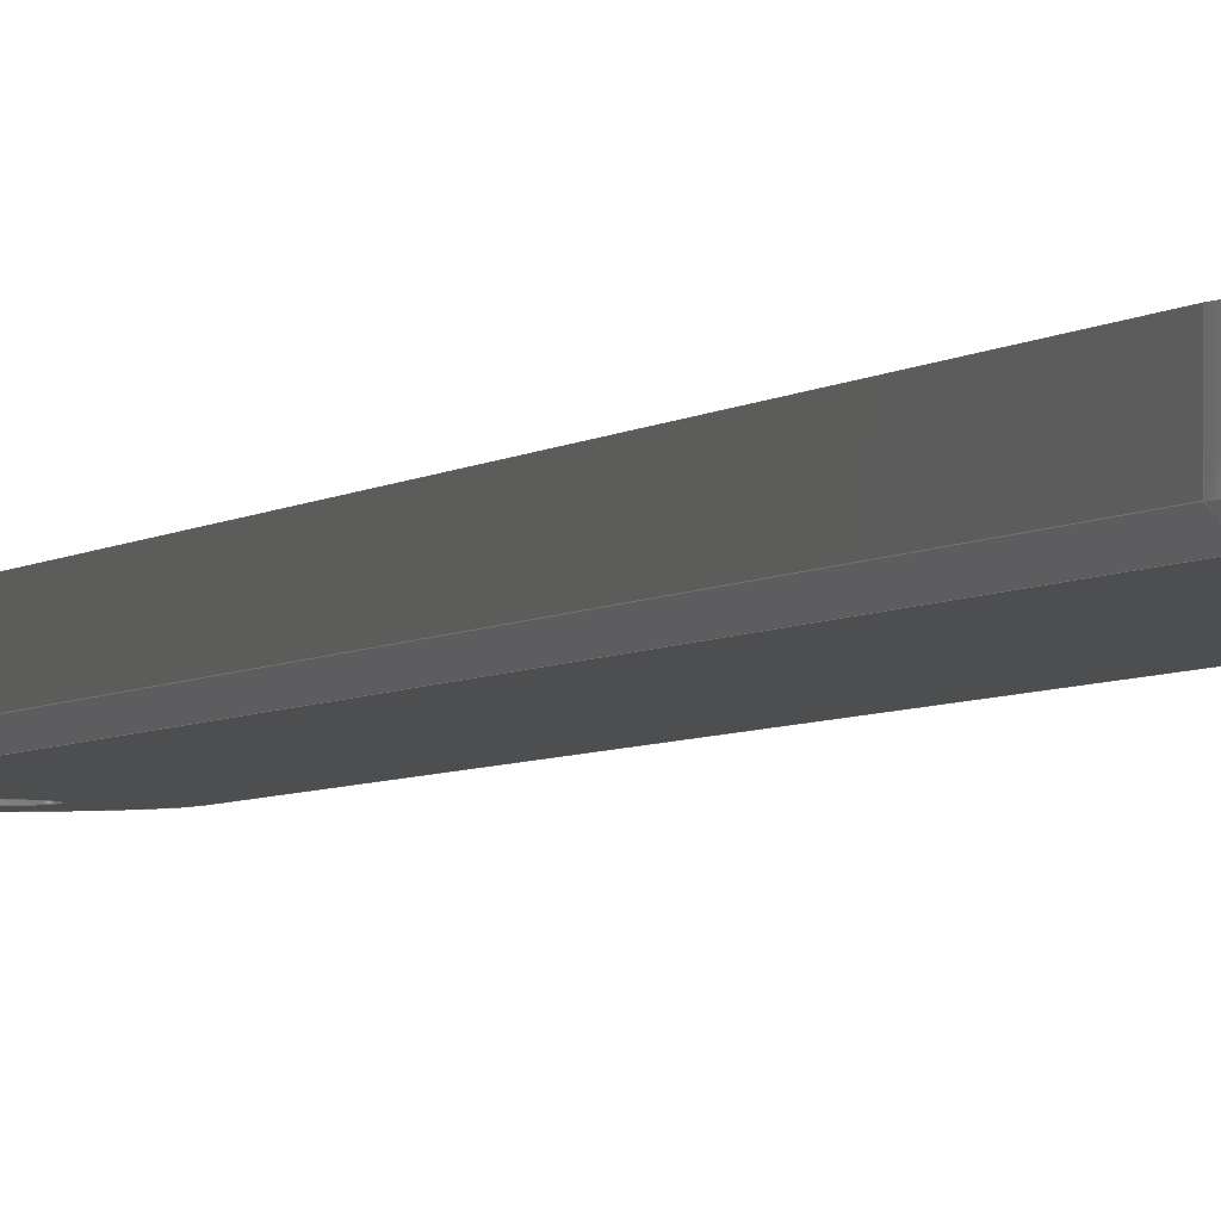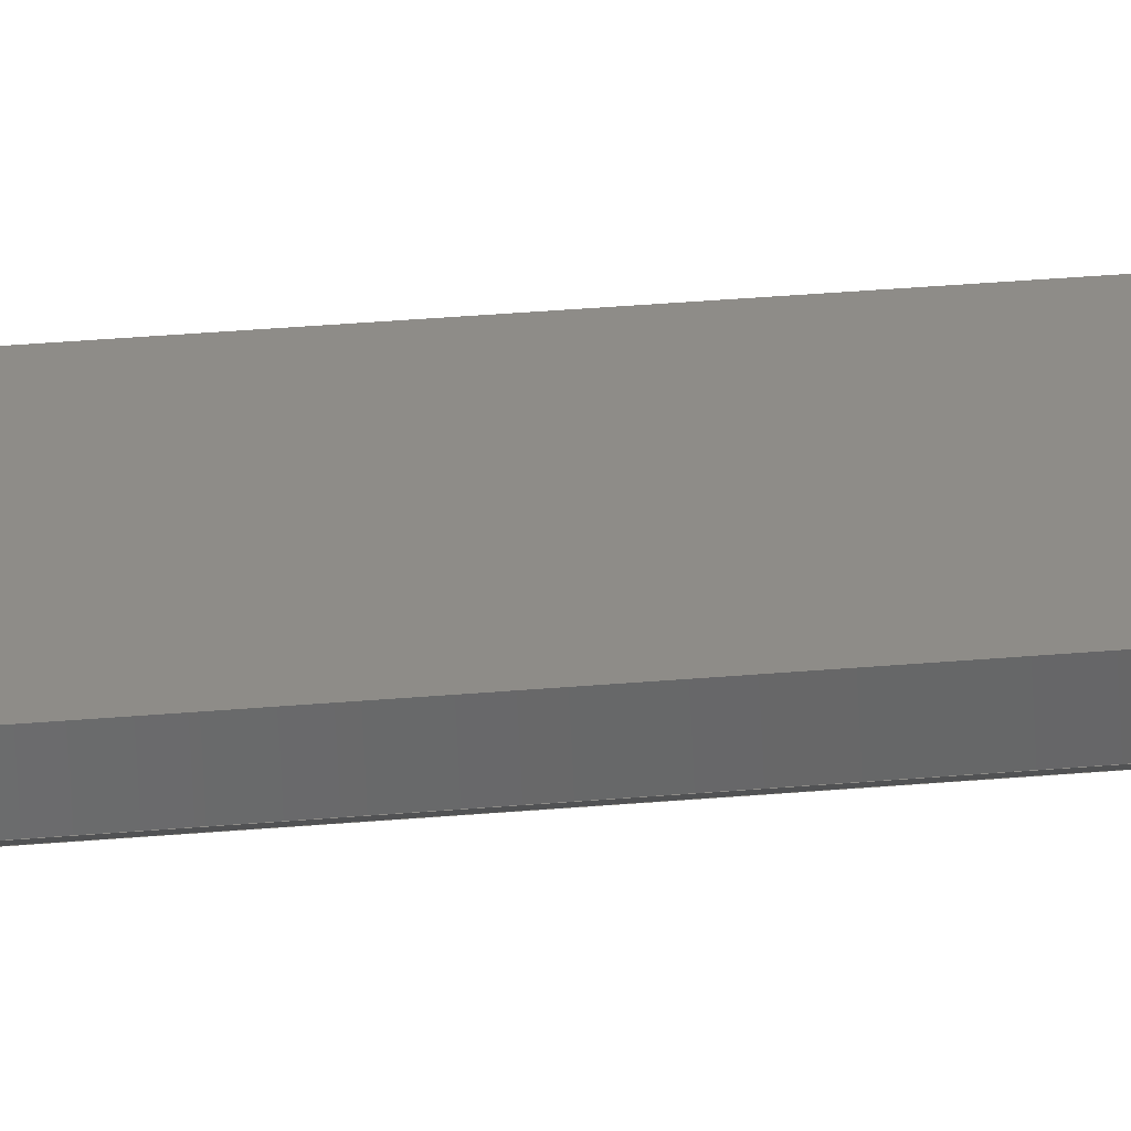
<metadata>
{"format":"step","ext":"step","renderer":"f3d","projection":"perspective","resolution":1024,"background":"white","views":[{"elev":-3.2,"azim":-15.8,"up":"+Z"},{"elev":37.0,"azim":-94.4,"up":"+Z"}]}
</metadata>
<code>
ISO-10303-21;
DATA;
#1=MECHANICAL_DESIGN_GEOMETRIC_PRESENTATION_REPRESENTATION('',(#4),#354);
#2=SHAPE_REPRESENTATION_RELATIONSHIP('SRR','None',#361,#3);
#3=ADVANCED_BREP_SHAPE_REPRESENTATION('',(#5),#353);
#4=STYLED_ITEM('',(#371),#5);
#5=MANIFOLD_SOLID_BREP('Connecting Arm Lower',#198);
#6=FACE_BOUND('',#39,.T.);
#7=FACE_BOUND('',#40,.T.);
#8=FACE_BOUND('',#46,.T.);
#9=FACE_BOUND('',#47,.T.);
#10=CYLINDRICAL_SURFACE('',#221,3.5);
#11=CYLINDRICAL_SURFACE('',#226,1.2);
#12=CYLINDRICAL_SURFACE('',#228,1.2);
#13=CYLINDRICAL_SURFACE('',#231,3.5);
#14=PLANE('',#215);
#15=PLANE('',#219);
#16=PLANE('',#220);
#17=PLANE('',#223);
#18=PLANE('',#230);
#19=PLANE('',#233);
#20=FACE_OUTER_BOUND('',#32,.T.);
#21=FACE_OUTER_BOUND('',#33,.T.);
#22=FACE_OUTER_BOUND('',#34,.T.);
#23=FACE_OUTER_BOUND('',#35,.T.);
#24=FACE_OUTER_BOUND('',#36,.T.);
#25=FACE_OUTER_BOUND('',#37,.T.);
#26=FACE_OUTER_BOUND('',#38,.T.);
#27=FACE_OUTER_BOUND('',#41,.T.);
#28=FACE_OUTER_BOUND('',#42,.T.);
#29=FACE_OUTER_BOUND('',#43,.T.);
#30=FACE_OUTER_BOUND('',#44,.T.);
#31=FACE_OUTER_BOUND('',#45,.T.);
#32=EDGE_LOOP('',(#132,#133,#134,#135));
#33=EDGE_LOOP('',(#136,#137,#138,#139));
#34=EDGE_LOOP('',(#140,#141,#142,#143));
#35=EDGE_LOOP('',(#144,#145,#146,#147));
#36=EDGE_LOOP('',(#148,#149,#150,#151));
#37=EDGE_LOOP('',(#152,#153,#154,#155));
#38=EDGE_LOOP('',(#156,#157,#158,#159));
#39=EDGE_LOOP('',(#160));
#40=EDGE_LOOP('',(#161));
#41=EDGE_LOOP('',(#162,#163,#164,#165));
#42=EDGE_LOOP('',(#166,#167,#168,#169));
#43=EDGE_LOOP('',(#170,#171,#172,#173));
#44=EDGE_LOOP('',(#174,#175,#176,#177));
#45=EDGE_LOOP('',(#178,#179,#180,#181));
#46=EDGE_LOOP('',(#182));
#47=EDGE_LOOP('',(#183));
#48=CIRCLE('',#213,3.1);
#49=CIRCLE('',#214,3.5);
#50=CIRCLE('',#217,3.1);
#51=CIRCLE('',#218,3.5);
#52=CIRCLE('',#222,3.5);
#53=CIRCLE('',#224,1.2);
#54=CIRCLE('',#225,1.2);
#55=CIRCLE('',#227,1.2);
#56=CIRCLE('',#229,1.2);
#57=CIRCLE('',#232,3.5);
#58=LINE('',#300,#74);
#59=LINE('',#304,#75);
#60=LINE('',#309,#76);
#61=LINE('',#310,#77);
#62=LINE('',#311,#78);
#63=LINE('',#315,#79);
#64=LINE('',#319,#80);
#65=LINE('',#320,#81);
#66=LINE('',#323,#82);
#67=LINE('',#325,#83);
#68=LINE('',#326,#84);
#69=LINE('',#329,#85);
#70=LINE('',#338,#86);
#71=LINE('',#342,#87);
#72=LINE('',#346,#88);
#73=LINE('',#347,#89);
#74=VECTOR('',#238,10);
#75=VECTOR('',#241,10);
#76=VECTOR('',#246,10);
#77=VECTOR('',#247,10);
#78=VECTOR('',#248,10);
#79=VECTOR('',#251,10);
#80=VECTOR('',#258,10);
#81=VECTOR('',#259,10);
#82=VECTOR('',#262,10);
#83=VECTOR('',#263,10);
#84=VECTOR('',#264,10);
#85=VECTOR('',#267,10);
#86=VECTOR('',#278,1.2);
#87=VECTOR('',#283,1.2);
#88=VECTOR('',#288,10);
#89=VECTOR('',#289,10);
#90=VERTEX_POINT('',#298);
#91=VERTEX_POINT('',#299);
#92=VERTEX_POINT('',#301);
#93=VERTEX_POINT('',#303);
#94=VERTEX_POINT('',#307);
#95=VERTEX_POINT('',#308);
#96=VERTEX_POINT('',#313);
#97=VERTEX_POINT('',#314);
#98=VERTEX_POINT('',#322);
#99=VERTEX_POINT('',#324);
#100=VERTEX_POINT('',#328);
#101=VERTEX_POINT('',#332);
#102=VERTEX_POINT('',#334);
#103=VERTEX_POINT('',#337);
#104=VERTEX_POINT('',#341);
#105=VERTEX_POINT('',#345);
#106=EDGE_CURVE('',#90,#91,#58,.T.);
#107=EDGE_CURVE('',#91,#92,#48,.T.);
#108=EDGE_CURVE('',#92,#93,#59,.T.);
#109=EDGE_CURVE('',#93,#90,#49,.T.);
#110=EDGE_CURVE('',#94,#95,#60,.T.);
#111=EDGE_CURVE('',#95,#91,#61,.T.);
#112=EDGE_CURVE('',#90,#94,#62,.T.);
#113=EDGE_CURVE('',#96,#97,#63,.T.);
#114=EDGE_CURVE('',#97,#95,#50,.T.);
#115=EDGE_CURVE('',#94,#96,#51,.T.);
#116=EDGE_CURVE('',#92,#97,#64,.T.);
#117=EDGE_CURVE('',#96,#93,#65,.T.);
#118=EDGE_CURVE('',#98,#90,#66,.T.);
#119=EDGE_CURVE('',#98,#99,#67,.T.);
#120=EDGE_CURVE('',#99,#94,#68,.T.);
#121=EDGE_CURVE('',#100,#93,#69,.T.);
#122=EDGE_CURVE('',#100,#98,#52,.T.);
#123=EDGE_CURVE('',#101,#101,#53,.T.);
#124=EDGE_CURVE('',#102,#102,#54,.T.);
#125=EDGE_CURVE('',#101,#103,#70,.T.);
#126=EDGE_CURVE('',#103,#103,#55,.T.);
#127=EDGE_CURVE('',#102,#104,#71,.T.);
#128=EDGE_CURVE('',#104,#104,#56,.T.);
#129=EDGE_CURVE('',#105,#96,#72,.T.);
#130=EDGE_CURVE('',#105,#100,#73,.T.);
#131=EDGE_CURVE('',#99,#105,#57,.T.);
#132=ORIENTED_EDGE('',*,*,#106,.T.);
#133=ORIENTED_EDGE('',*,*,#107,.T.);
#134=ORIENTED_EDGE('',*,*,#108,.T.);
#135=ORIENTED_EDGE('',*,*,#109,.T.);
#136=ORIENTED_EDGE('',*,*,#110,.T.);
#137=ORIENTED_EDGE('',*,*,#111,.T.);
#138=ORIENTED_EDGE('',*,*,#106,.F.);
#139=ORIENTED_EDGE('',*,*,#112,.T.);
#140=ORIENTED_EDGE('',*,*,#113,.T.);
#141=ORIENTED_EDGE('',*,*,#114,.T.);
#142=ORIENTED_EDGE('',*,*,#110,.F.);
#143=ORIENTED_EDGE('',*,*,#115,.T.);
#144=ORIENTED_EDGE('',*,*,#108,.F.);
#145=ORIENTED_EDGE('',*,*,#116,.T.);
#146=ORIENTED_EDGE('',*,*,#113,.F.);
#147=ORIENTED_EDGE('',*,*,#117,.T.);
#148=ORIENTED_EDGE('',*,*,#112,.F.);
#149=ORIENTED_EDGE('',*,*,#118,.F.);
#150=ORIENTED_EDGE('',*,*,#119,.T.);
#151=ORIENTED_EDGE('',*,*,#120,.T.);
#152=ORIENTED_EDGE('',*,*,#109,.F.);
#153=ORIENTED_EDGE('',*,*,#121,.F.);
#154=ORIENTED_EDGE('',*,*,#122,.T.);
#155=ORIENTED_EDGE('',*,*,#118,.T.);
#156=ORIENTED_EDGE('',*,*,#107,.F.);
#157=ORIENTED_EDGE('',*,*,#111,.F.);
#158=ORIENTED_EDGE('',*,*,#114,.F.);
#159=ORIENTED_EDGE('',*,*,#116,.F.);
#160=ORIENTED_EDGE('',*,*,#123,.T.);
#161=ORIENTED_EDGE('',*,*,#124,.T.);
#162=ORIENTED_EDGE('',*,*,#123,.F.);
#163=ORIENTED_EDGE('',*,*,#125,.T.);
#164=ORIENTED_EDGE('',*,*,#126,.T.);
#165=ORIENTED_EDGE('',*,*,#125,.F.);
#166=ORIENTED_EDGE('',*,*,#124,.F.);
#167=ORIENTED_EDGE('',*,*,#127,.T.);
#168=ORIENTED_EDGE('',*,*,#128,.T.);
#169=ORIENTED_EDGE('',*,*,#127,.F.);
#170=ORIENTED_EDGE('',*,*,#117,.F.);
#171=ORIENTED_EDGE('',*,*,#129,.F.);
#172=ORIENTED_EDGE('',*,*,#130,.T.);
#173=ORIENTED_EDGE('',*,*,#121,.T.);
#174=ORIENTED_EDGE('',*,*,#115,.F.);
#175=ORIENTED_EDGE('',*,*,#120,.F.);
#176=ORIENTED_EDGE('',*,*,#131,.T.);
#177=ORIENTED_EDGE('',*,*,#129,.T.);
#178=ORIENTED_EDGE('',*,*,#122,.F.);
#179=ORIENTED_EDGE('',*,*,#130,.F.);
#180=ORIENTED_EDGE('',*,*,#131,.F.);
#181=ORIENTED_EDGE('',*,*,#119,.F.);
#182=ORIENTED_EDGE('',*,*,#128,.F.);
#183=ORIENTED_EDGE('',*,*,#126,.F.);
#184=CONICAL_SURFACE('',#212,3.3,0.7854);
#185=CONICAL_SURFACE('',#216,3.3,0.7854);
#186=ADVANCED_FACE('',(#20),#184,.T.);
#187=ADVANCED_FACE('',(#21),#14,.T.);
#188=ADVANCED_FACE('',(#22),#185,.T.);
#189=ADVANCED_FACE('',(#23),#15,.T.);
#190=ADVANCED_FACE('',(#24),#16,.T.);
#191=ADVANCED_FACE('',(#25),#10,.T.);
#192=ADVANCED_FACE('',(#26,#6,#7),#17,.T.);
#193=ADVANCED_FACE('',(#27),#11,.F.);
#194=ADVANCED_FACE('',(#28),#12,.F.);
#195=ADVANCED_FACE('',(#29),#18,.T.);
#196=ADVANCED_FACE('',(#30),#13,.T.);
#197=ADVANCED_FACE('',(#31,#8,#9),#19,.F.);
#198=CLOSED_SHELL('',(#186,#187,#188,#189,#190,#191,#192,#193,#194,#195,
#196,#197));
#199=DERIVED_UNIT_ELEMENT(#201,1);
#200=DERIVED_UNIT_ELEMENT(#356,-3);
#201=(
MASS_UNIT()
NAMED_UNIT(*)
SI_UNIT(.KILO.,.GRAM.)
);
#202=DERIVED_UNIT((#199,#200));
#203=MEASURE_REPRESENTATION_ITEM('density measure',
POSITIVE_RATIO_MEASURE(7850),#202);
#204=PROPERTY_DEFINITION_REPRESENTATION(#209,#206);
#205=PROPERTY_DEFINITION_REPRESENTATION(#210,#207);
#206=REPRESENTATION('material name',(#208),#353);
#207=REPRESENTATION('density',(#203),#353);
#208=DESCRIPTIVE_REPRESENTATION_ITEM('Steel','Steel');
#209=PROPERTY_DEFINITION('material property','material name',#363);
#210=PROPERTY_DEFINITION('material property','density of part',#363);
#211=AXIS2_PLACEMENT_3D('placement',#296,#234,#235);
#212=AXIS2_PLACEMENT_3D('',#297,#236,#237);
#213=AXIS2_PLACEMENT_3D('',#302,#239,#240);
#214=AXIS2_PLACEMENT_3D('',#305,#242,#243);
#215=AXIS2_PLACEMENT_3D('',#306,#244,#245);
#216=AXIS2_PLACEMENT_3D('',#312,#249,#250);
#217=AXIS2_PLACEMENT_3D('',#316,#252,#253);
#218=AXIS2_PLACEMENT_3D('',#317,#254,#255);
#219=AXIS2_PLACEMENT_3D('',#318,#256,#257);
#220=AXIS2_PLACEMENT_3D('',#321,#260,#261);
#221=AXIS2_PLACEMENT_3D('',#327,#265,#266);
#222=AXIS2_PLACEMENT_3D('',#330,#268,#269);
#223=AXIS2_PLACEMENT_3D('',#331,#270,#271);
#224=AXIS2_PLACEMENT_3D('',#333,#272,#273);
#225=AXIS2_PLACEMENT_3D('',#335,#274,#275);
#226=AXIS2_PLACEMENT_3D('',#336,#276,#277);
#227=AXIS2_PLACEMENT_3D('',#339,#279,#280);
#228=AXIS2_PLACEMENT_3D('',#340,#281,#282);
#229=AXIS2_PLACEMENT_3D('',#343,#284,#285);
#230=AXIS2_PLACEMENT_3D('',#344,#286,#287);
#231=AXIS2_PLACEMENT_3D('',#348,#290,#291);
#232=AXIS2_PLACEMENT_3D('',#349,#292,#293);
#233=AXIS2_PLACEMENT_3D('',#350,#294,#295);
#234=DIRECTION('axis',(0,0,1));
#235=DIRECTION('refdir',(1,0,0));
#236=DIRECTION('center_axis',(0,0,1));
#237=DIRECTION('ref_axis',(-0.9995,-0.03235,-3.077e-18));
#238=DIRECTION('',(-0.7067,-0.02287,-0.7071));
#239=DIRECTION('center_axis',(-6.553e-18,2.768e-50,
1));
#240=DIRECTION('ref_axis',(-0.9995,-0.03235,-6.55e-18));
#241=DIRECTION('',(-0.7067,-0.02287,0.7071));
#242=DIRECTION('center_axis',(6.553e-18,-2.768e-50,
-1));
#243=DIRECTION('ref_axis',(-0.9995,-0.03235,0));
#244=DIRECTION('center_axis',(0.7067,0.02287,-0.7071));
#245=DIRECTION('ref_axis',(-0.7073,0,-0.7069));
#246=DIRECTION('',(-0.7067,-0.02287,-0.7071));
#247=DIRECTION('',(-0.03235,0.9995,-2.12e-19));
#248=DIRECTION('',(0.03235,-0.9995,2.12e-19));
#249=DIRECTION('center_axis',(0,0,1));
#250=DIRECTION('ref_axis',(0.9995,0.03235,3.077e-18));
#251=DIRECTION('',(0.7067,0.02287,-0.7071));
#252=DIRECTION('center_axis',(-6.553e-18,2.768e-50,
1));
#253=DIRECTION('ref_axis',(0.9995,0.03235,6.55e-18));
#254=DIRECTION('center_axis',(6.553e-18,-2.768e-50,
-1));
#255=DIRECTION('ref_axis',(0.9995,0.03235,0));
#256=DIRECTION('center_axis',(-0.7067,-0.02287,-0.7071));
#257=DIRECTION('ref_axis',(-0.7073,0,0.7069));
#258=DIRECTION('',(0.03235,-0.9995,2.12e-19));
#259=DIRECTION('',(-0.03235,0.9995,-2.12e-19));
#260=DIRECTION('center_axis',(0.9995,0.03235,0));
#261=DIRECTION('ref_axis',(0.03235,-0.9995,2.12e-19));
#262=DIRECTION('',(0,0,-1));
#263=DIRECTION('',(0.03235,-0.9995,2.12e-19));
#264=DIRECTION('',(0,0,-1));
#265=DIRECTION('center_axis',(0,0,-1));
#266=DIRECTION('ref_axis',(-0.9995,-0.03235,0));
#267=DIRECTION('',(0,0,-1));
#268=DIRECTION('center_axis',(6.553e-18,-2.768e-50,
-1));
#269=DIRECTION('ref_axis',(-0.9995,-0.03235,-6.55e-18));
#270=DIRECTION('center_axis',(6.553e-18,-2.768e-50,
-1));
#271=DIRECTION('ref_axis',(-1,-6.439e-49,-6.553e-18));
#272=DIRECTION('center_axis',(-6.553e-18,2.768e-50,
1));
#273=DIRECTION('ref_axis',(-1,-6.439e-49,-6.553e-18));
#274=DIRECTION('center_axis',(-6.553e-18,2.768e-50,
1));
#275=DIRECTION('ref_axis',(-1,-6.439e-49,-6.553e-18));
#276=DIRECTION('center_axis',(0,0,-1));
#277=DIRECTION('ref_axis',(-1,-6.439e-49,0));
#278=DIRECTION('',(0,0,1));
#279=DIRECTION('center_axis',(-6.553e-18,2.768e-50,
1));
#280=DIRECTION('ref_axis',(-1,-6.439e-49,-6.553e-18));
#281=DIRECTION('center_axis',(0,0,-1));
#282=DIRECTION('ref_axis',(-1,-6.439e-49,0));
#283=DIRECTION('',(0,0,1));
#284=DIRECTION('center_axis',(-6.553e-18,2.768e-50,
1));
#285=DIRECTION('ref_axis',(-1,-6.439e-49,-6.553e-18));
#286=DIRECTION('center_axis',(-0.9995,-0.03235,0));
#287=DIRECTION('ref_axis',(-0.03235,0.9995,-2.12e-19));
#288=DIRECTION('',(0,0,-1));
#289=DIRECTION('',(-0.03235,0.9995,-2.12e-19));
#290=DIRECTION('center_axis',(0,0,-1));
#291=DIRECTION('ref_axis',(0.9995,0.03235,0));
#292=DIRECTION('center_axis',(6.553e-18,-2.768e-50,
-1));
#293=DIRECTION('ref_axis',(0.9995,0.03235,6.55e-18));
#294=DIRECTION('center_axis',(6.553e-18,-2.768e-50,
-1));
#295=DIRECTION('ref_axis',(-1,-6.439e-49,-6.553e-18));
#296=CARTESIAN_POINT('',(0,0,0));
#297=CARTESIAN_POINT('Origin',(10.5,108,16.5));
#298=CARTESIAN_POINT('',(14,108.1,16.7));
#299=CARTESIAN_POINT('',(13.6,108.1,16.3));
#300=CARTESIAN_POINT('',(14,108.1,16.7));
#301=CARTESIAN_POINT('',(7.402,107.9,16.3));
#302=CARTESIAN_POINT('Origin',(10.5,108,16.3));
#303=CARTESIAN_POINT('',(7.002,107.9,16.7));
#304=CARTESIAN_POINT('',(7.402,107.9,16.3));
#305=CARTESIAN_POINT('Origin',(10.5,108,16.7));
#306=CARTESIAN_POINT('Origin',(14.23,94.73,16.5));
#307=CARTESIAN_POINT('',(15.73,54.61,16.7));
#308=CARTESIAN_POINT('',(15.33,54.6,16.3));
#309=CARTESIAN_POINT('',(15.73,54.61,16.7));
#310=CARTESIAN_POINT('',(14.03,94.73,16.3));
#311=CARTESIAN_POINT('',(14.43,94.74,16.7));
#312=CARTESIAN_POINT('Origin',(12.23,54.5,16.5));
#313=CARTESIAN_POINT('',(8.733,54.39,16.7));
#314=CARTESIAN_POINT('',(9.133,54.4,16.3));
#315=CARTESIAN_POINT('',(8.733,54.39,16.7));
#316=CARTESIAN_POINT('Origin',(12.23,54.5,16.3));
#317=CARTESIAN_POINT('Origin',(12.23,54.5,16.7));
#318=CARTESIAN_POINT('Origin',(8.5,67.77,16.5));
#319=CARTESIAN_POINT('',(8.7,67.77,16.3));
#320=CARTESIAN_POINT('',(8.3,67.76,16.7));
#321=CARTESIAN_POINT('Origin',(14,108.1,18.3));
#322=CARTESIAN_POINT('',(14,108.1,18.3));
#323=CARTESIAN_POINT('',(14,108.1,18.3));
#324=CARTESIAN_POINT('',(15.73,54.61,18.3));
#325=CARTESIAN_POINT('',(14,108.1,18.3));
#326=CARTESIAN_POINT('',(15.73,54.61,18.3));
#327=CARTESIAN_POINT('Origin',(10.5,108,18.3));
#328=CARTESIAN_POINT('',(7.002,107.9,18.3));
#329=CARTESIAN_POINT('',(7.002,107.9,18.3));
#330=CARTESIAN_POINT('Origin',(10.5,108,18.3));
#331=CARTESIAN_POINT('Origin',(11.37,81.25,16.3));
#332=CARTESIAN_POINT('',(11.7,108,16.3));
#333=CARTESIAN_POINT('Origin',(10.5,108,16.3));
#334=CARTESIAN_POINT('',(13.43,54.5,16.3));
#335=CARTESIAN_POINT('Origin',(12.23,54.5,16.3));
#336=CARTESIAN_POINT('Origin',(10.5,108,18.3));
#337=CARTESIAN_POINT('',(11.7,108,18.3));
#338=CARTESIAN_POINT('',(11.7,108,18.3));
#339=CARTESIAN_POINT('Origin',(10.5,108,18.3));
#340=CARTESIAN_POINT('Origin',(12.23,54.5,18.3));
#341=CARTESIAN_POINT('',(13.43,54.5,18.3));
#342=CARTESIAN_POINT('',(13.43,54.5,18.3));
#343=CARTESIAN_POINT('Origin',(12.23,54.5,18.3));
#344=CARTESIAN_POINT('Origin',(8.733,54.39,18.3));
#345=CARTESIAN_POINT('',(8.733,54.39,18.3));
#346=CARTESIAN_POINT('',(8.733,54.39,18.3));
#347=CARTESIAN_POINT('',(8.733,54.39,18.3));
#348=CARTESIAN_POINT('Origin',(12.23,54.5,18.3));
#349=CARTESIAN_POINT('Origin',(12.23,54.5,18.3));
#350=CARTESIAN_POINT('Origin',(11.37,81.25,18.3));
#351=UNCERTAINTY_MEASURE_WITH_UNIT(LENGTH_MEASURE(0.01),#355,
'DISTANCE_ACCURACY_VALUE',
'Maximum model space distance between geometric entities at asserted c
onnectivities');
#352=UNCERTAINTY_MEASURE_WITH_UNIT(LENGTH_MEASURE(0.01),#355,
'DISTANCE_ACCURACY_VALUE',
'Maximum model space distance between geometric entities at asserted c
onnectivities');
#353=(
GEOMETRIC_REPRESENTATION_CONTEXT(3)
GLOBAL_UNCERTAINTY_ASSIGNED_CONTEXT((#351))
GLOBAL_UNIT_ASSIGNED_CONTEXT((#355,#357,#358))
REPRESENTATION_CONTEXT('','3D')
);
#354=(
GEOMETRIC_REPRESENTATION_CONTEXT(3)
GLOBAL_UNCERTAINTY_ASSIGNED_CONTEXT((#352))
GLOBAL_UNIT_ASSIGNED_CONTEXT((#355,#357,#358))
REPRESENTATION_CONTEXT('','3D')
);
#355=(
LENGTH_UNIT()
NAMED_UNIT(*)
SI_UNIT(.MILLI.,.METRE.)
);
#356=(
LENGTH_UNIT()
NAMED_UNIT(*)
SI_UNIT($,.METRE.)
);
#357=(
NAMED_UNIT(*)
PLANE_ANGLE_UNIT()
SI_UNIT($,.RADIAN.)
);
#358=(
NAMED_UNIT(*)
SI_UNIT($,.STERADIAN.)
SOLID_ANGLE_UNIT()
);
#359=SHAPE_DEFINITION_REPRESENTATION(#360,#361);
#360=PRODUCT_DEFINITION_SHAPE('',$,#363);
#361=SHAPE_REPRESENTATION('',(#211),#353);
#362=PRODUCT_DEFINITION_CONTEXT('part definition',#367,'design');
#363=PRODUCT_DEFINITION('Connecting Arm Lower','Connecting Arm Lower',#364,
#362);
#364=PRODUCT_DEFINITION_FORMATION('',$,#369);
#365=PRODUCT_RELATED_PRODUCT_CATEGORY('Connecting Arm Lower',
'Connecting Arm Lower',(#369));
#366=APPLICATION_PROTOCOL_DEFINITION('international standard',
'automotive_design',2009,#367);
#367=APPLICATION_CONTEXT(
'Core Data for Automotive Mechanical Design Process');
#368=PRODUCT_CONTEXT('part definition',#367,'mechanical');
#369=PRODUCT('Connecting Arm Lower','Connecting Arm Lower',$,(#368));
#370=PRESENTATION_STYLE_ASSIGNMENT((#372));
#371=PRESENTATION_STYLE_ASSIGNMENT((#373));
#372=SURFACE_STYLE_USAGE(.BOTH.,#374);
#373=SURFACE_STYLE_USAGE(.BOTH.,#375);
#374=SURFACE_SIDE_STYLE('',(#376));
#375=SURFACE_SIDE_STYLE('',(#377));
#376=SURFACE_STYLE_FILL_AREA(#378);
#377=SURFACE_STYLE_FILL_AREA(#379);
#378=FILL_AREA_STYLE('Steel - Satin',(#380));
#379=FILL_AREA_STYLE('Plastic - Matte (Red)',(#381));
#380=FILL_AREA_STYLE_COLOUR('Steel - Satin',#382);
#381=FILL_AREA_STYLE_COLOUR('Plastic - Matte (Red)',#383);
#382=COLOUR_RGB('Steel - Satin',0.6275,0.6275,0.6275);
#383=COLOUR_RGB('Plastic - Matte (Red)',0.7686,0.2078,
0.1529);
ENDSEC;
END-ISO-10303-21;

</code>
